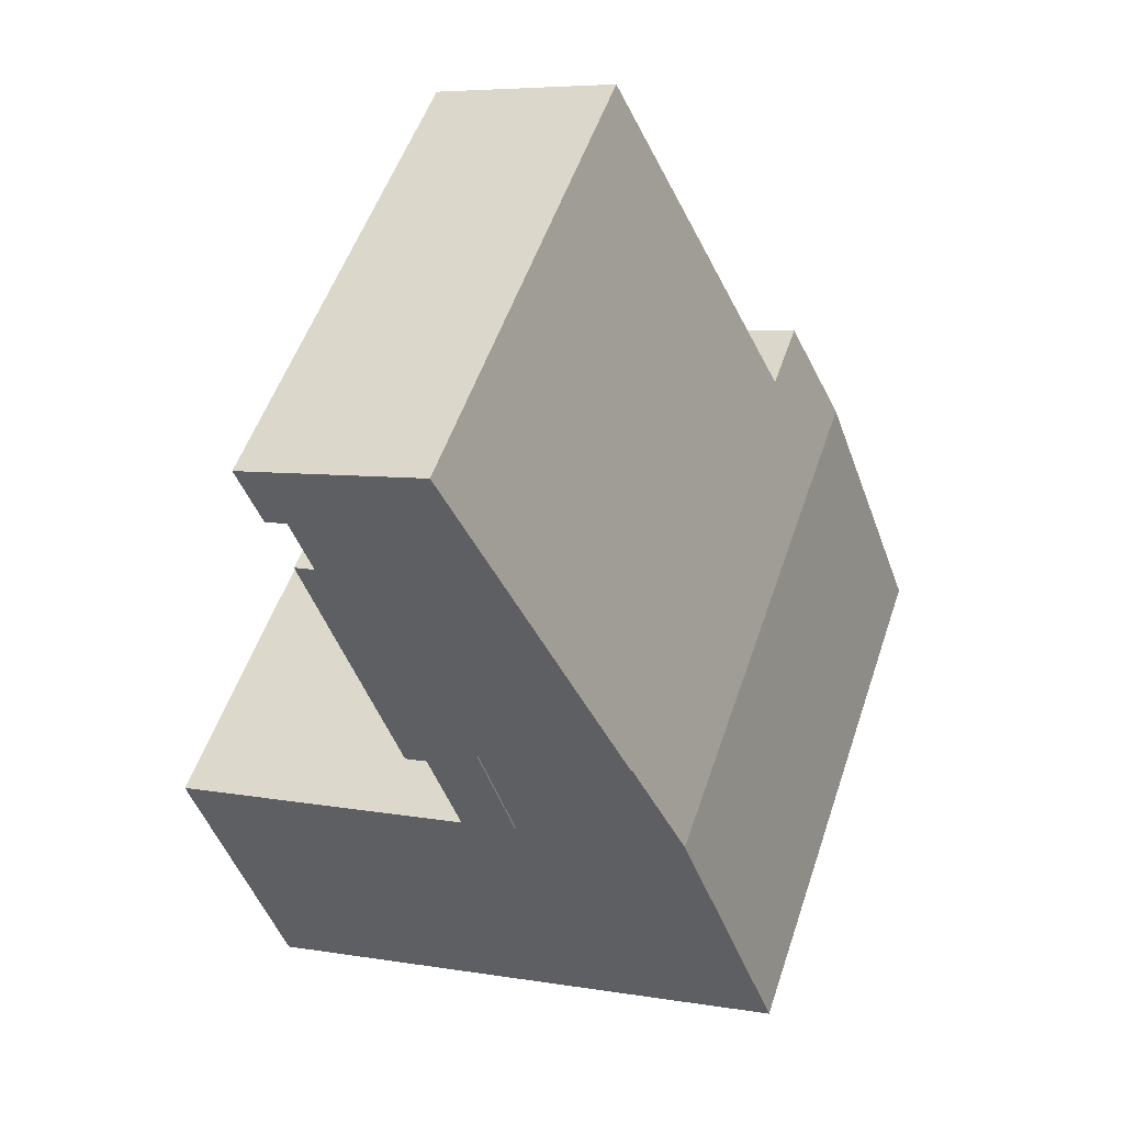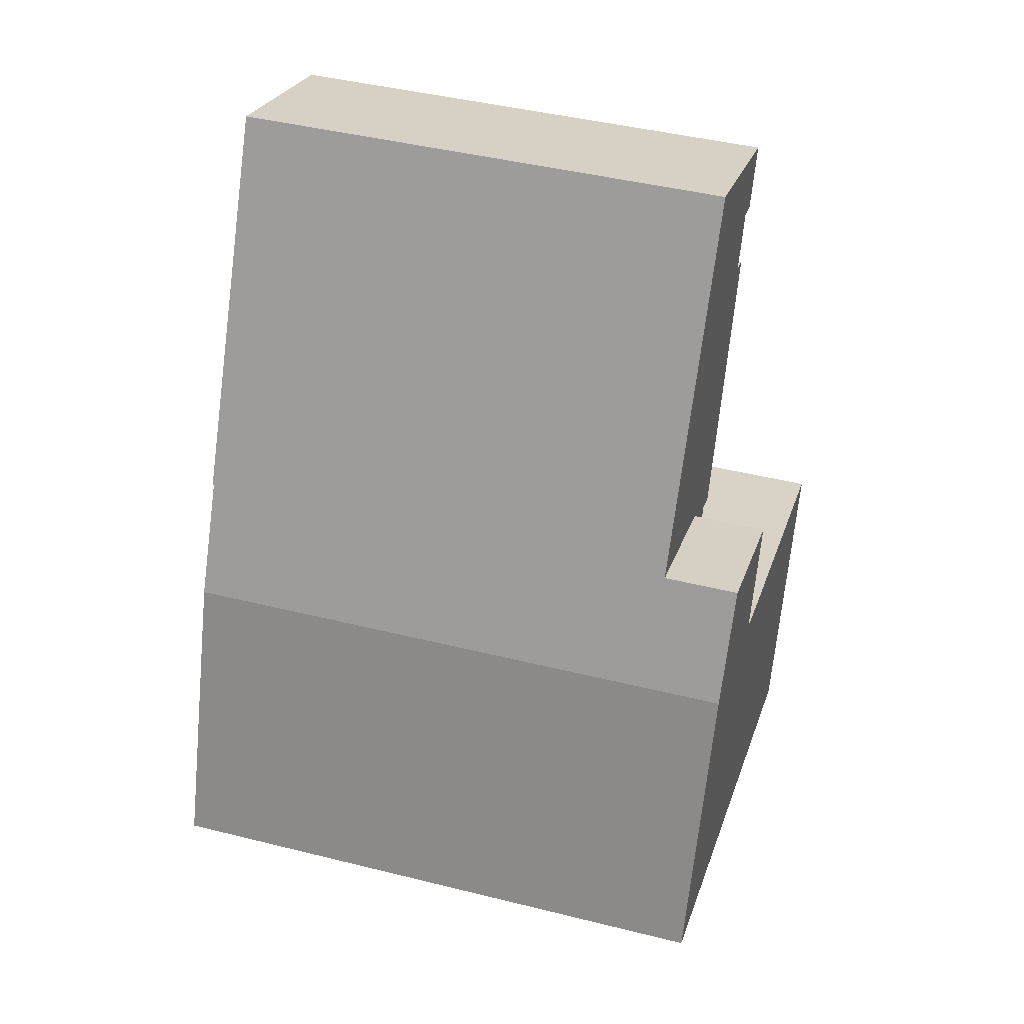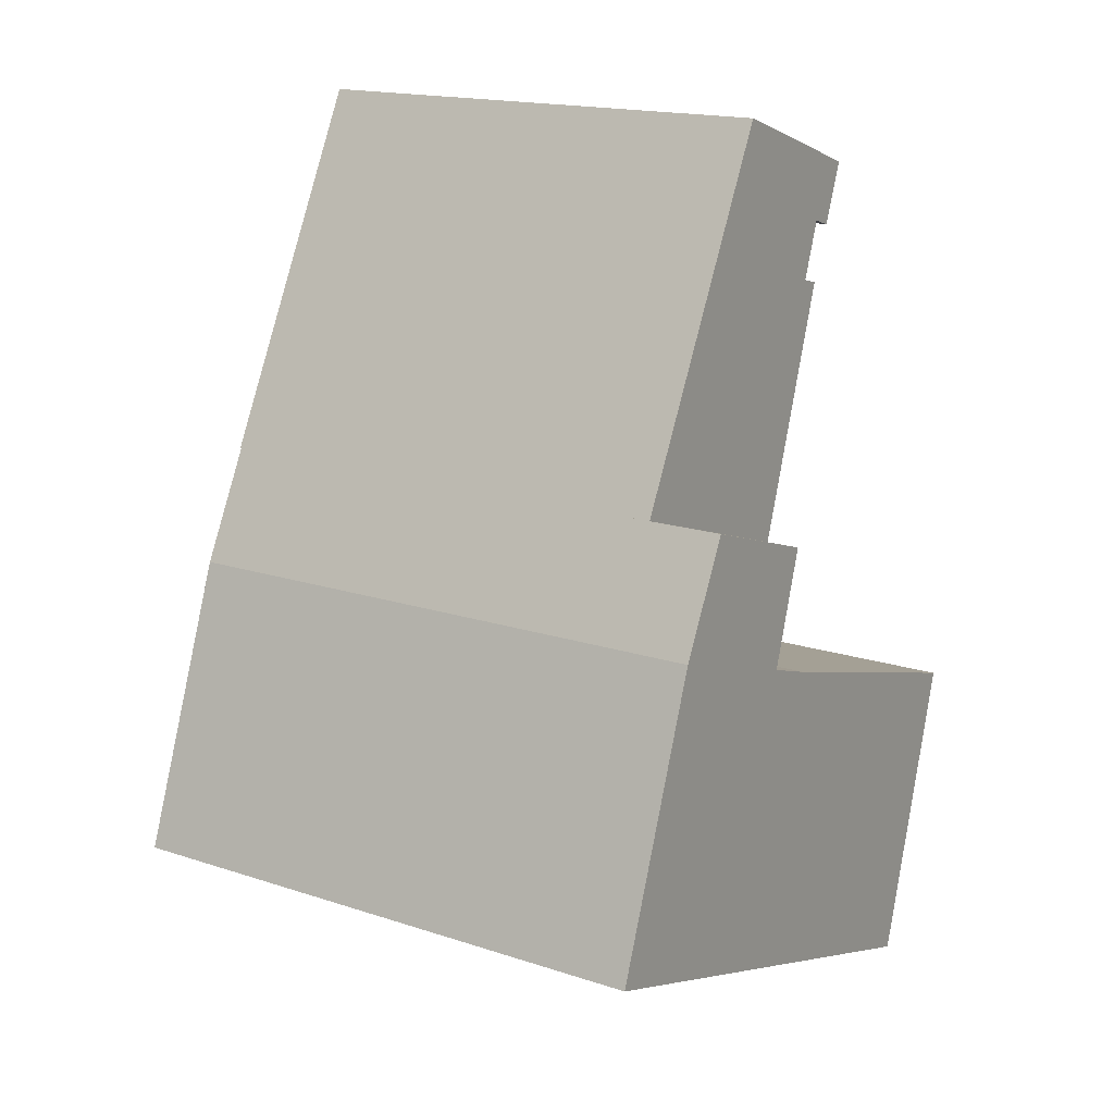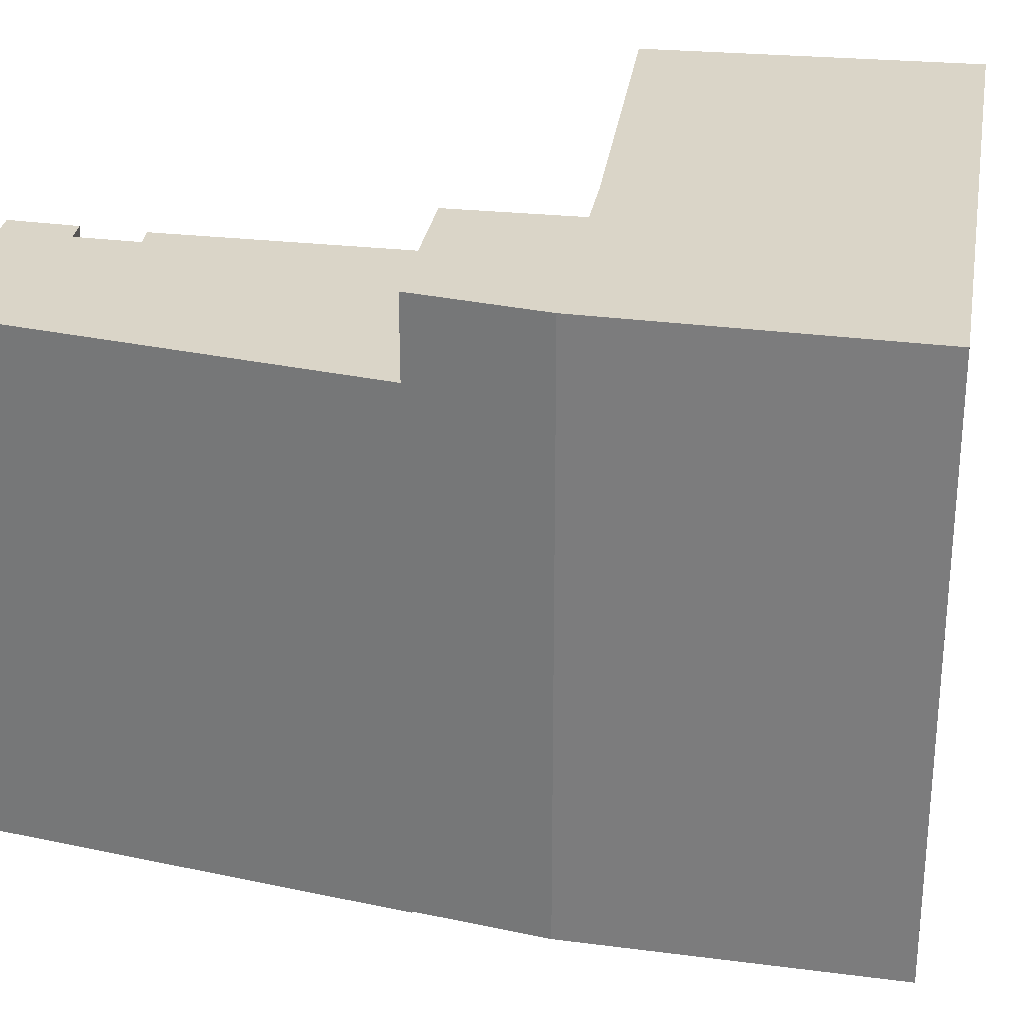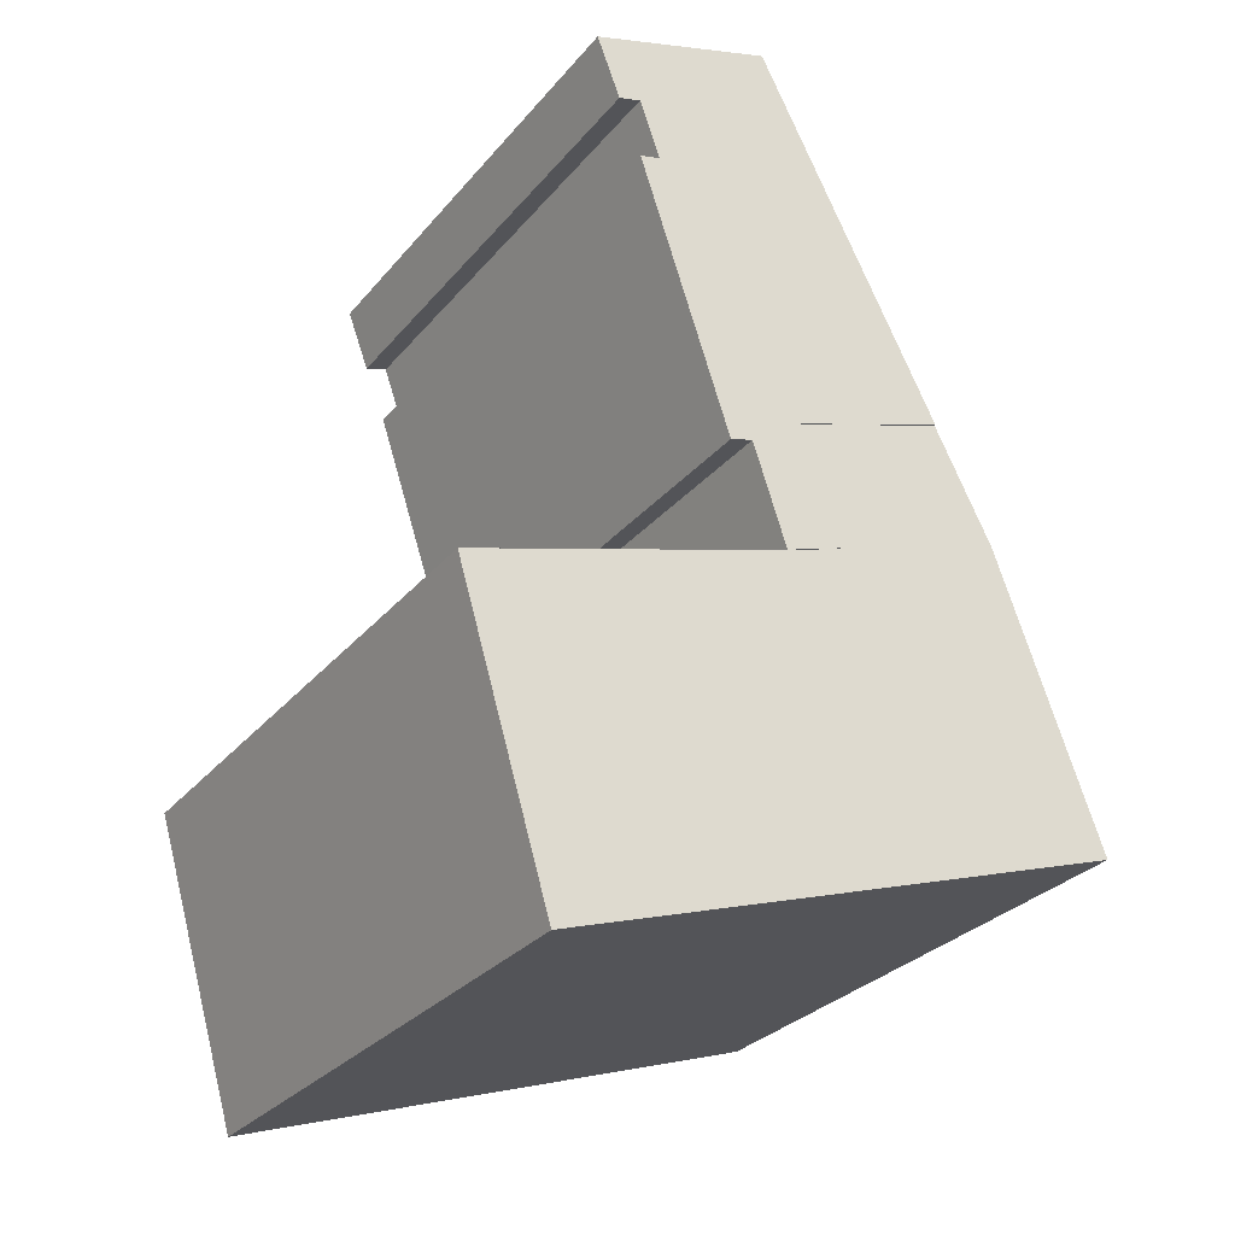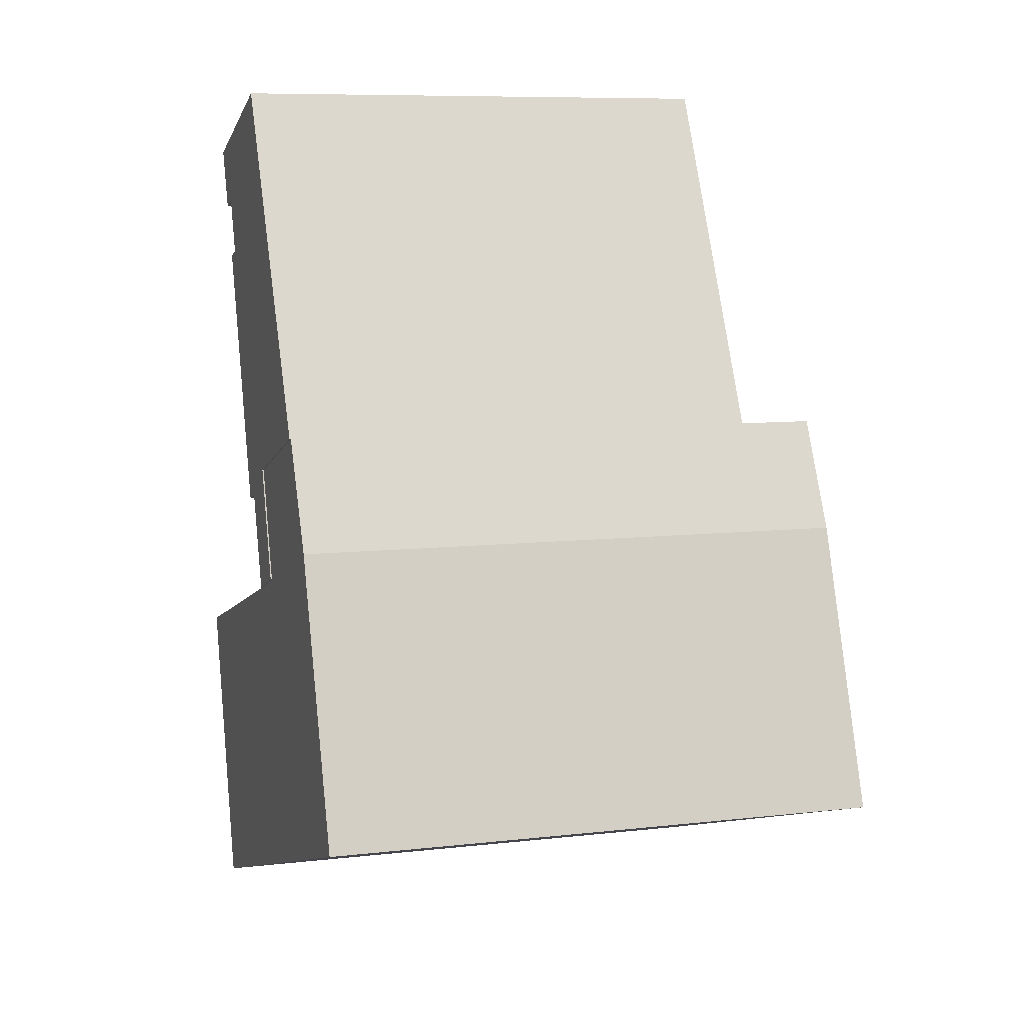
<metadata>
{"format":"obj","ext":"obj","renderer":"f3d","projection":"perspective","resolution":1024,"background":"white","views":[{"elev":52.8,"azim":18.4,"up":"+Z"},{"elev":43.6,"azim":106.4,"up":"+Z"},{"elev":16.9,"azim":123.7,"up":"+Z"},{"elev":29.2,"azim":81.0,"up":"+Y"},{"elev":-29.0,"azim":-31.6,"up":"+Z"},{"elev":8.6,"azim":72.7,"up":"+Z"}]}
</metadata>
<code>
v  9.243 22.06 -15.19
v  9.652 22.06 -0.619
v  15.92 22.06 -12.96
v  7.995 22.06 2.645
v  0.861 22.06 0.2836
v  10.86 22.06 -20.26
v  1.979 22.06 -2.398
v  2.501 22.06 -3.872
v  2.873 22.06 -4.925
v  6.928 22.06 -16.73
v  8.378 22.06 -21.1
v  7.958 22.06 -19.83
v  1.986 22.06 -5.163
v  5.94 22.06 -17.02
v  0.0004714 22.06 -0.0006978
v  1.015 22.06 -2.688
v  18.38 25.44 -17.82
v  9.243 25.44 -15.19
v  15.92 25.44 -12.96
v  10.86 25.44 -20.26
v  22.33 25.44 -28.64
v  8.378 25.44 -21.1
v  4.927 25.44 -22.14
v  -5.442 25.44 -25.26
v  22.94 25.44 -30.32
v  -2.082 25.44 -36.61
v  12.57 25.44 -33.75
v  9.168 25.44 -34.87
v  -1.55 25.44 -38.41
v  9.243 9.303e-16 -15.19
v  8.378 1.292e-15 -21.1
v  10.86 1.241e-15 -20.26
v  7.958 1.214e-15 -19.83
v  6.928 1.024e-15 -16.73
v  5.939 1.042e-15 -17.02
v  9.652 3.786e-17 -0.6183
v  15.92 7.937e-16 -12.96
v  2.872 3.015e-16 -4.924
v  2.5 2.371e-16 -3.872
v  7.995 -1.62e-16 2.646
v  1.978 1.468e-16 -2.397
v  1.015 1.646e-16 -2.687
v  0.8605 -1.741e-17 0.2843
v  0 0 0
v  1.985 3.161e-16 -5.163
v  22.33 0.06 -28.64
v  12.56 0.06 -33.74
v  22.94 0.06 -30.32
v  18.38 0.06 -17.82
v  15.92 0.06 -12.96
v  10.86 0.06 -20.26
v  9.243 0.06 -15.19
v  8.378 0.06 -21.1
v  9.168 0.06 -34.87
v  4.927 0.06 -22.14
v  -1.55 0.06 -38.41
v  -2.082 0.06 -36.61
v  -5.443 0.06 -25.26
g defaultobject
f 1 2 3
f 2 1 4
f 4 1 5
f 5 1 6
f 5 6 7
f 7 6 8
f 8 6 9
f 9 6 10
f 10 6 11
f 10 11 12
f 10 13 9
f 13 10 14
f 7 15 5
f 15 7 16
f 17 18 19
f 18 17 20
f 20 17 21
f 20 21 22
f 22 21 23
f 23 21 24
f 24 21 25
f 24 25 26
f 26 25 27
f 26 27 28
f 26 28 29
f 30 31 32
f 31 30 33
f 33 30 34
f 34 30 35
f 36 30 37
f 30 36 35
f 35 36 38
f 38 36 39
f 39 36 40
f 39 40 41
f 41 40 42
f 42 40 43
f 42 43 44
f 45 35 38
f 46 47 48
f 47 46 49
f 47 49 50
f 47 50 51
f 51 50 52
f 47 51 53
f 47 53 54
f 54 53 55
f 54 55 56
f 56 55 57
f 57 55 58
f 51 22 53
f 22 51 20
f 18 51 52
f 51 18 20
f 50 18 52
f 18 50 19
f 1 37 30
f 37 1 3
f 32 1 30
f 1 32 6
f 11 32 31
f 32 11 6
f 12 31 33
f 31 12 11
f 10 33 34
f 33 10 12
f 14 34 35
f 34 14 10
f 13 35 45
f 35 13 14
f 38 13 45
f 13 38 9
f 8 38 39
f 38 8 9
f 7 39 41
f 39 7 8
f 16 41 42
f 41 16 7
f 15 42 44
f 42 15 16
f 43 15 44
f 15 43 5
f 40 5 43
f 5 40 4
f 36 4 40
f 4 36 2
f 37 2 36
f 2 37 3
f 49 19 50
f 19 49 17
f 46 17 49
f 17 46 21
f 48 21 46
f 21 48 25
f 27 48 47
f 48 27 25
f 28 47 54
f 47 28 27
f 29 54 56
f 54 29 28
f 26 56 57
f 56 26 29
f 24 57 58
f 57 24 26
f 55 24 58
f 24 55 23
f 53 23 55
f 23 53 22

</code>
